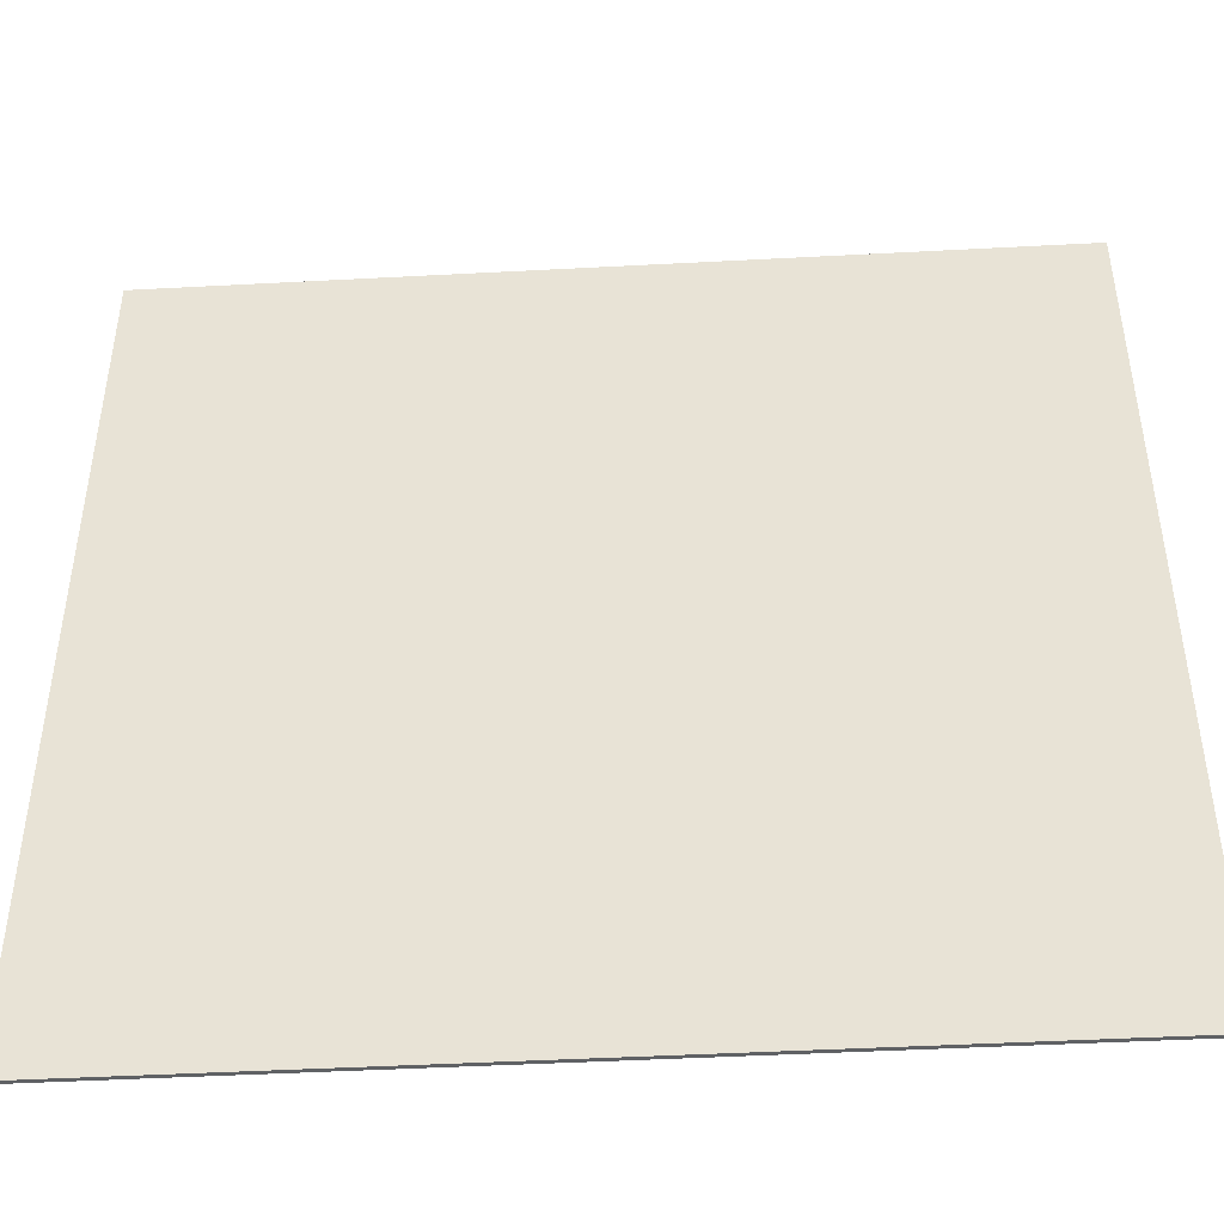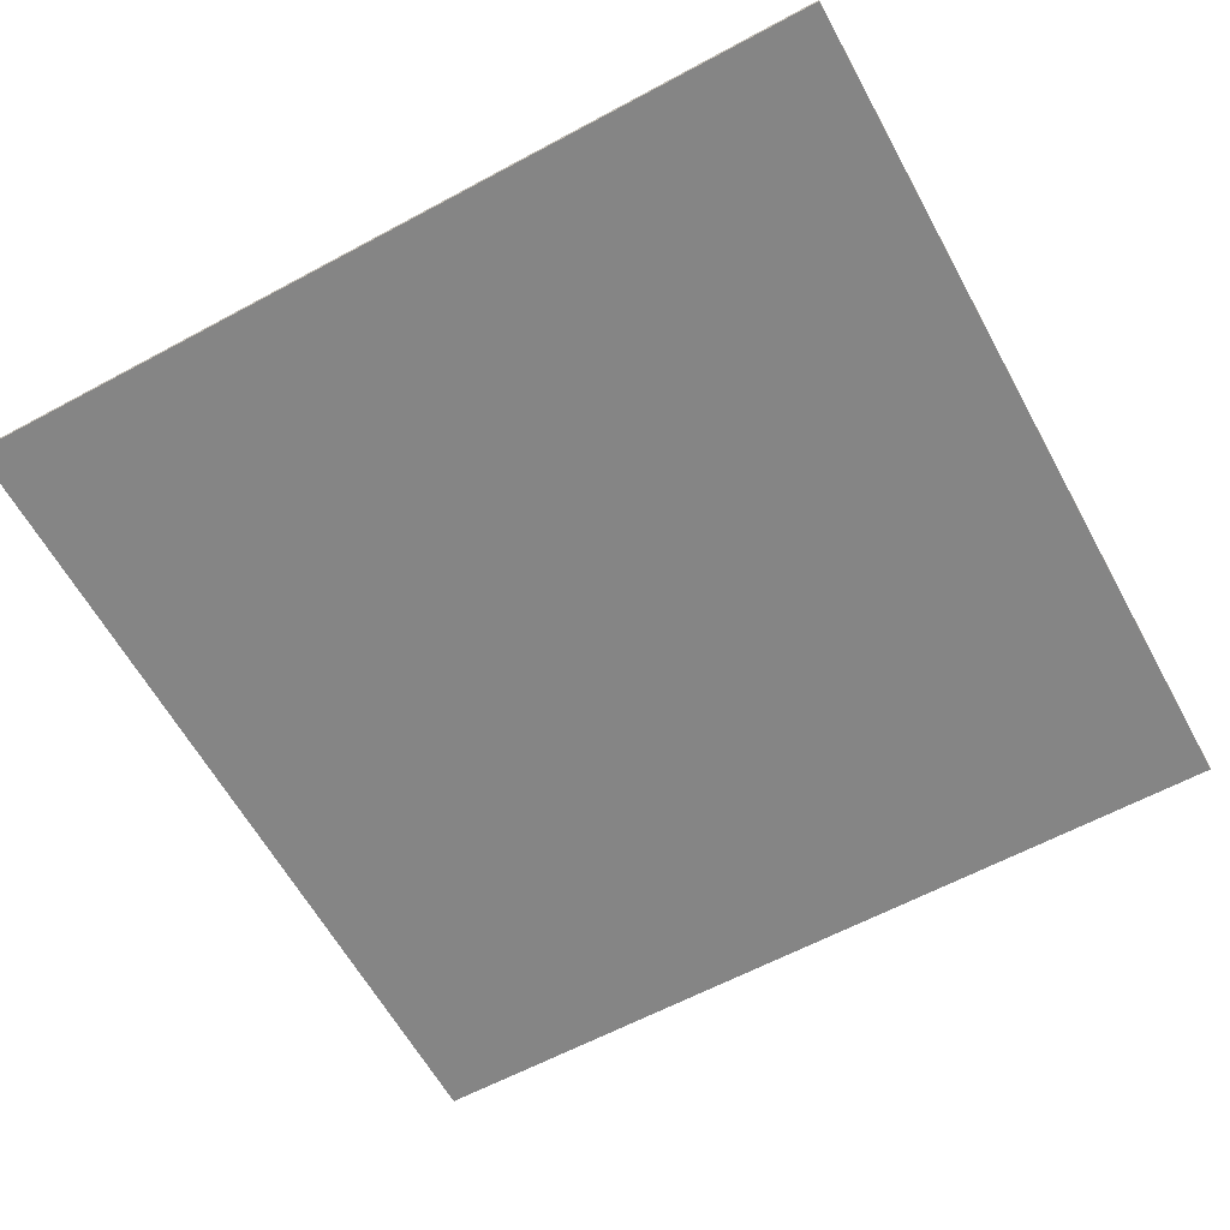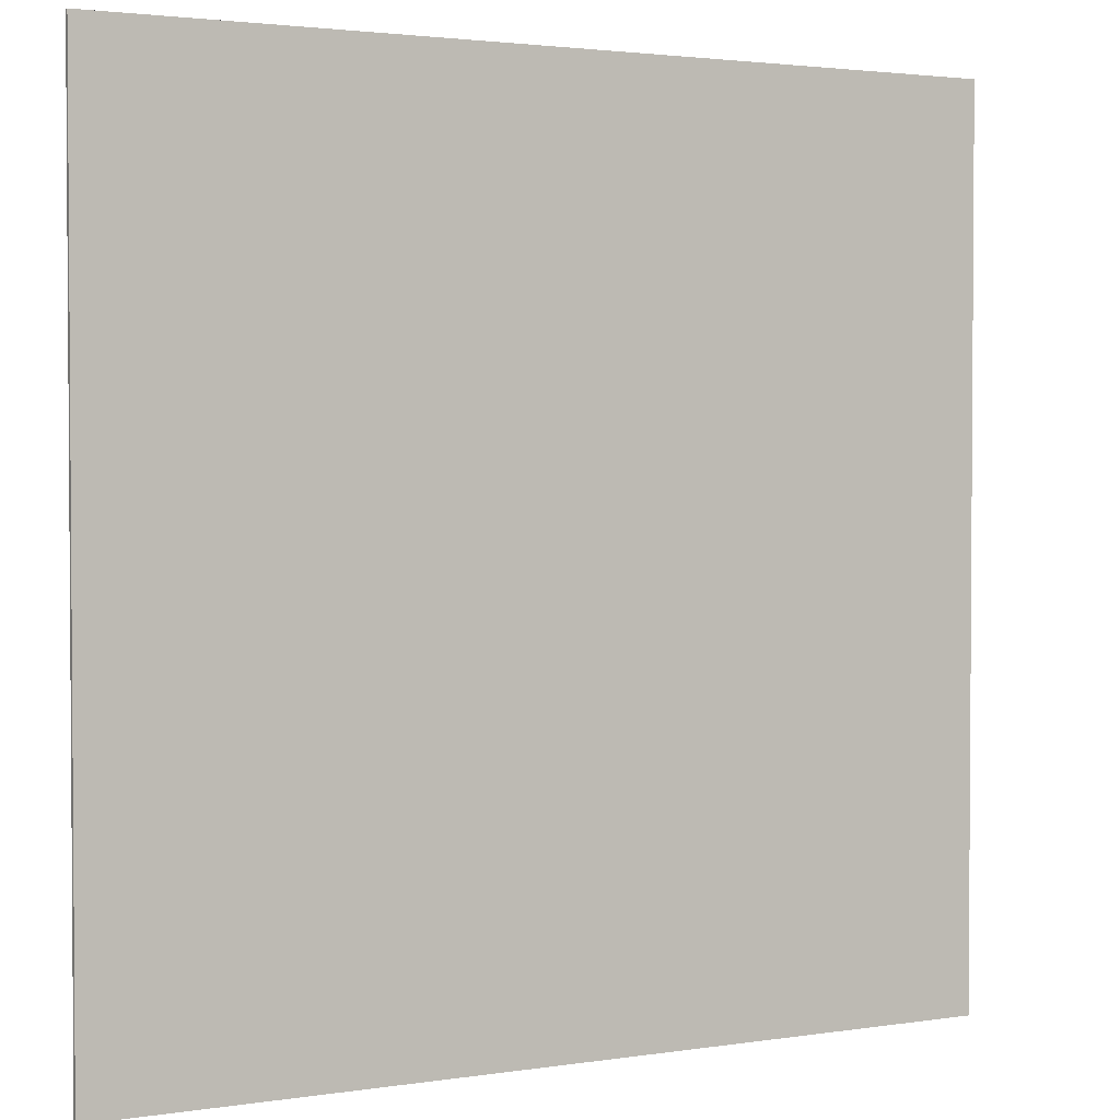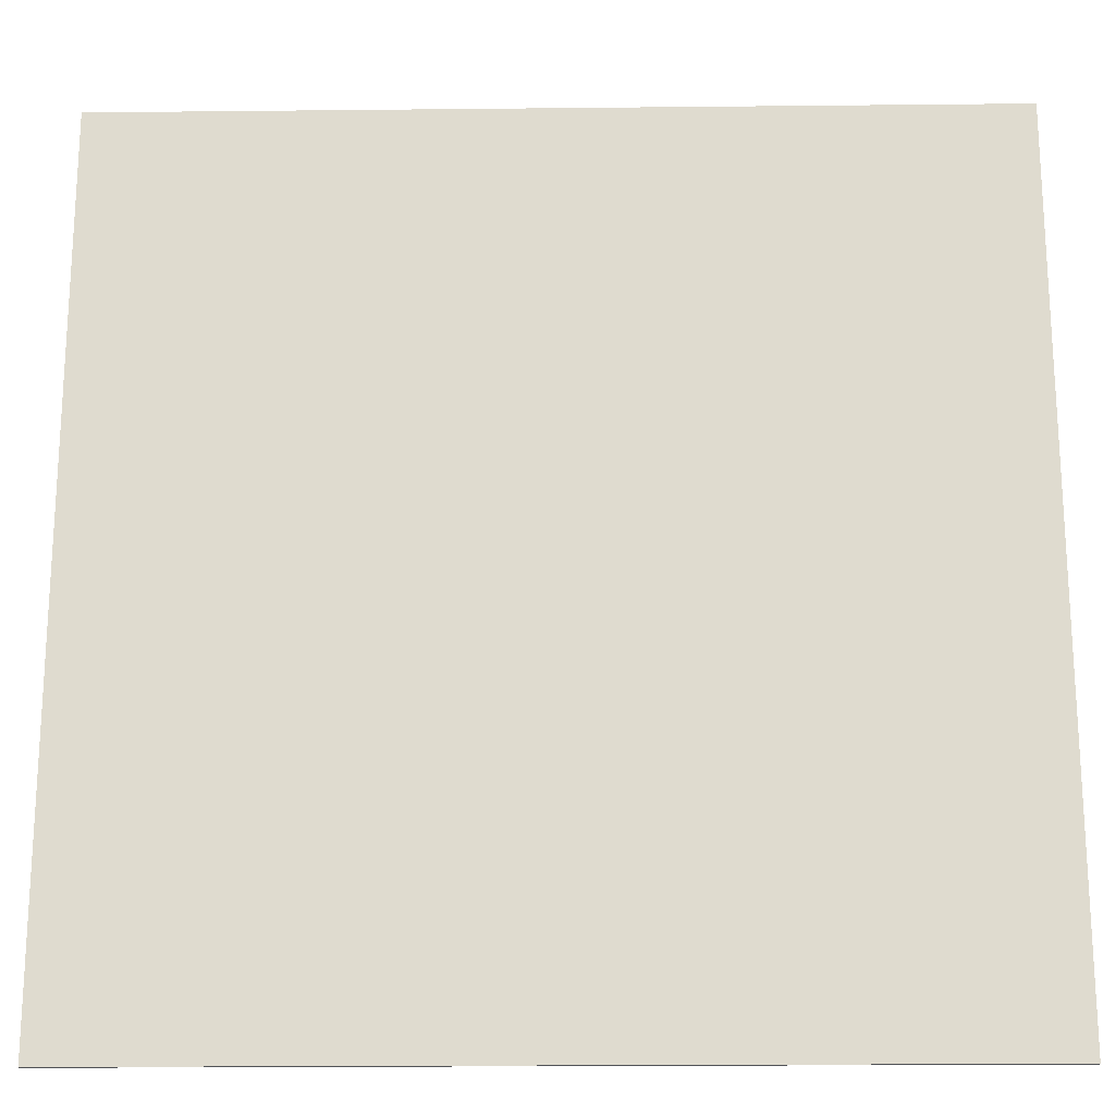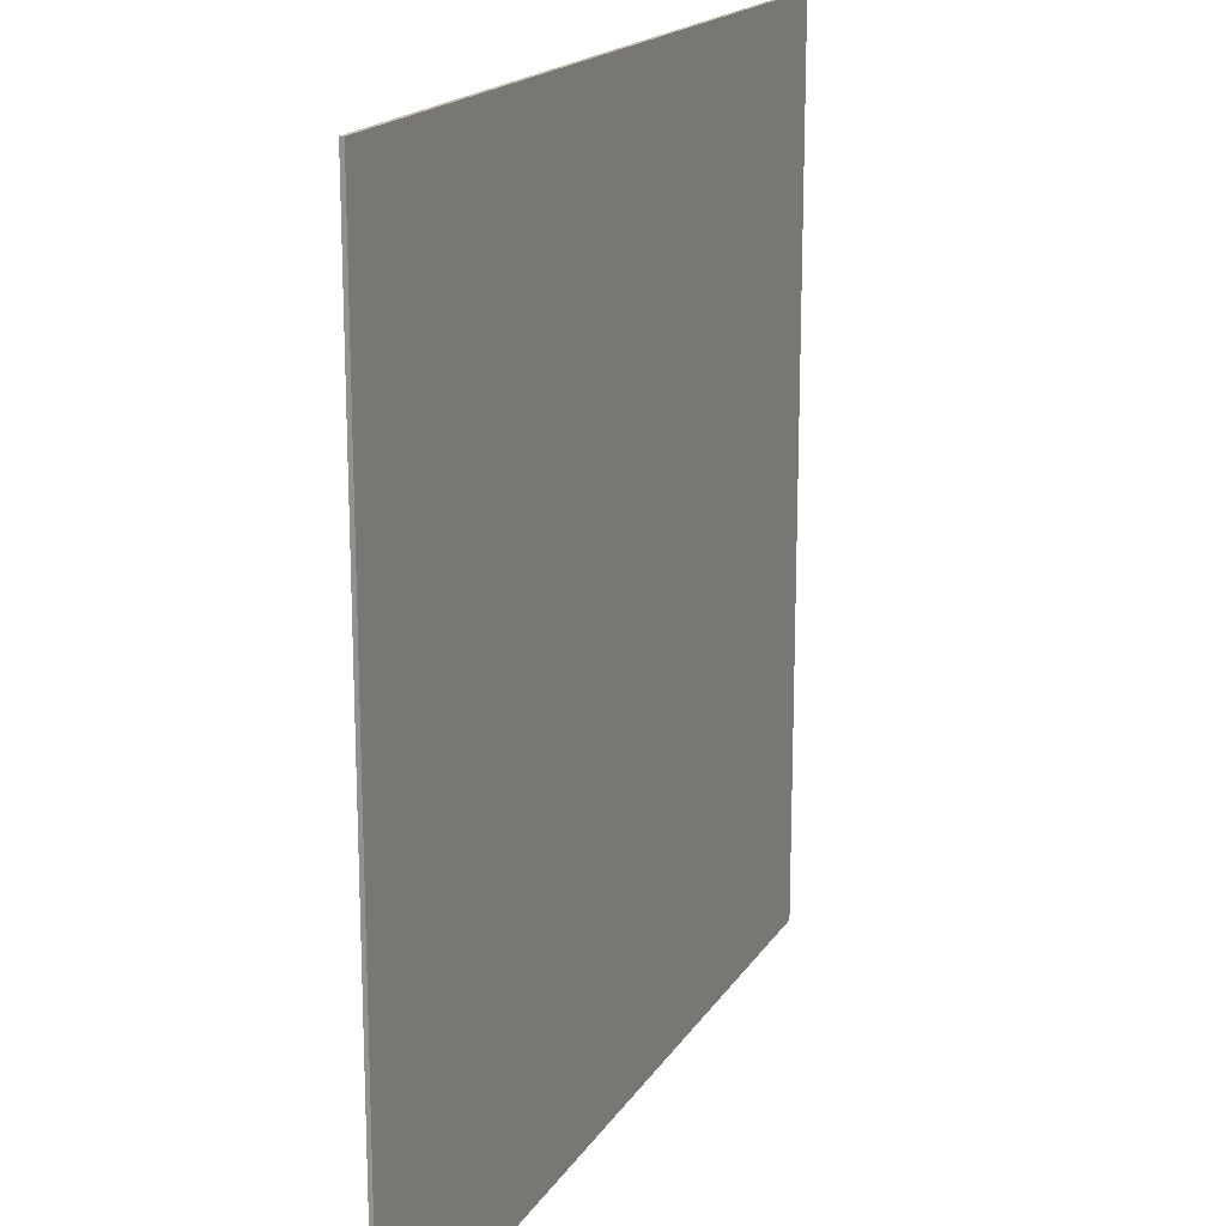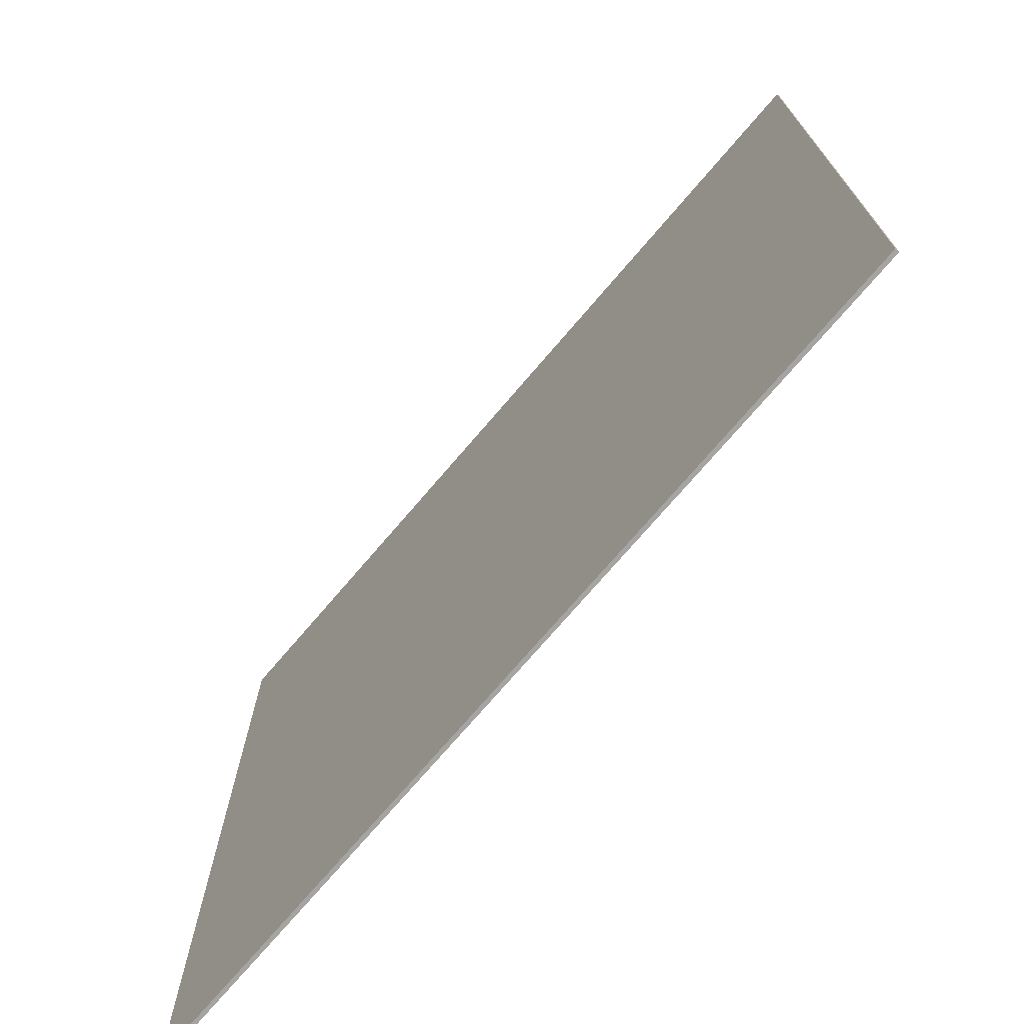
<metadata>
{"format":"obj","ext":"obj","renderer":"f3d","projection":"perspective","resolution":1024,"background":"white","views":[{"elev":-45.7,"azim":-176.5,"up":"+Z"},{"elev":-61.7,"azim":-151.3,"up":"+Y"},{"elev":2.4,"azim":151.2,"up":"+Z"},{"elev":-20.0,"azim":1.1,"up":"+Z"},{"elev":17.8,"azim":112.4,"up":"+Z"},{"elev":-73.3,"azim":-130.5,"up":"+Z"}]}
</metadata>
<code>
o Cube
v 103.6 0.4584 -103.6
v 103.6 -0.4584 -103.6
v 103.6 0.4584 103.6
v 103.6 -0.4584 103.6
v -103.6 0.4584 -103.6
v -103.6 -0.4584 -103.6
v -103.6 0.4584 103.6
v -103.6 -0.4584 103.6
f 5 3 1
f 3 8 4
f 7 6 8
f 2 8 6
f 1 4 2
f 5 2 6
f 5 7 3
f 3 7 8
f 7 5 6
f 2 4 8
f 1 3 4
f 5 1 2

</code>
